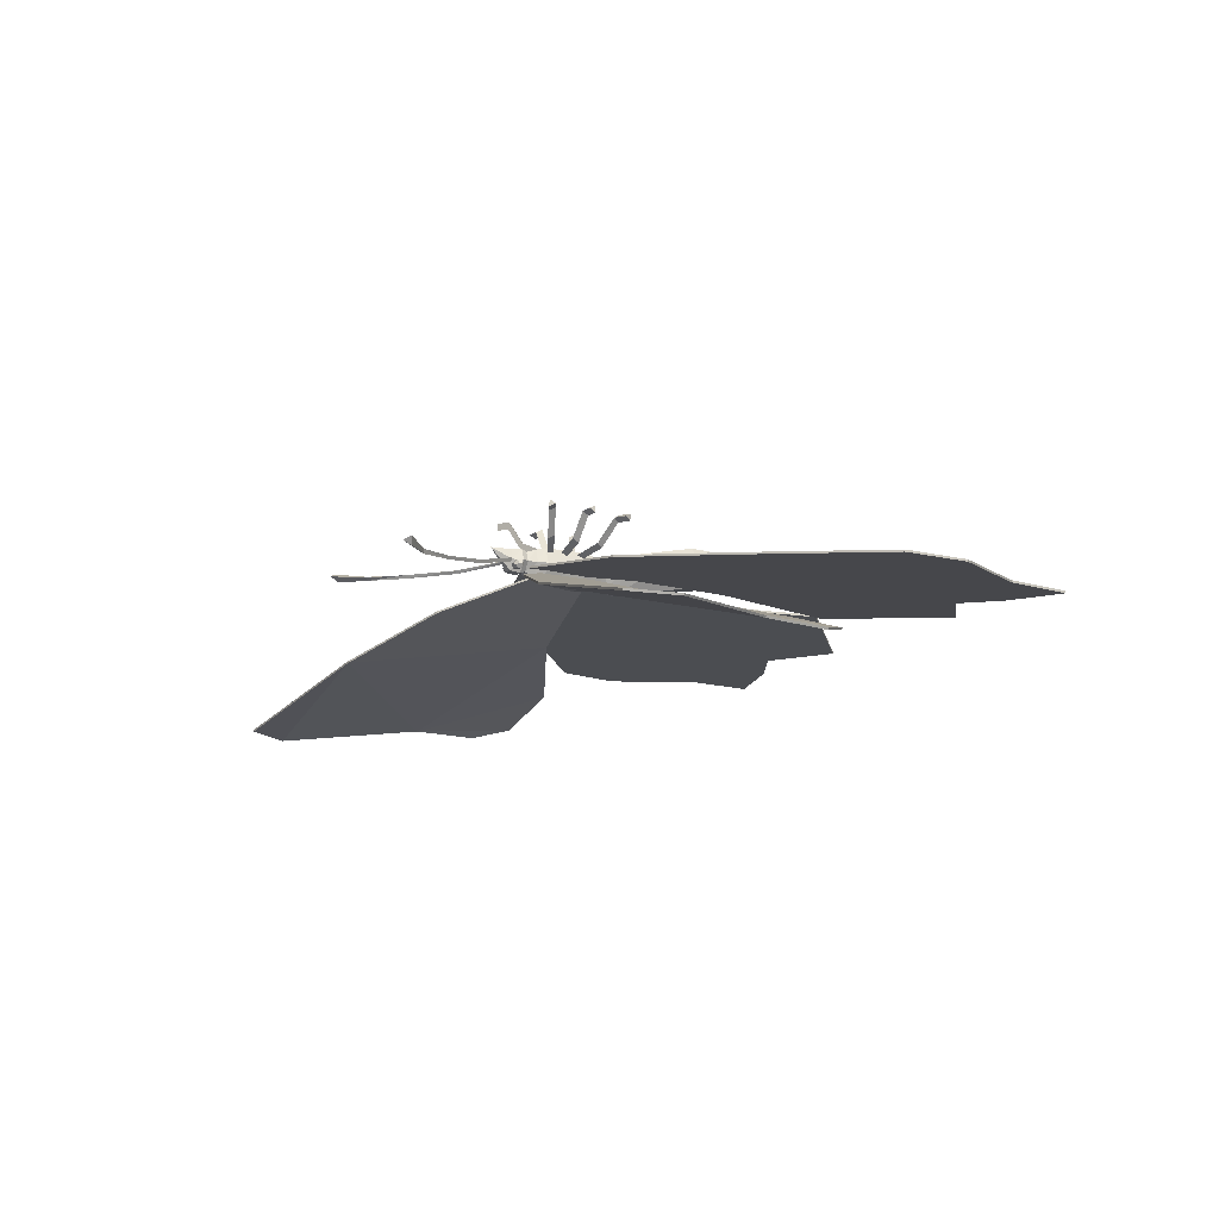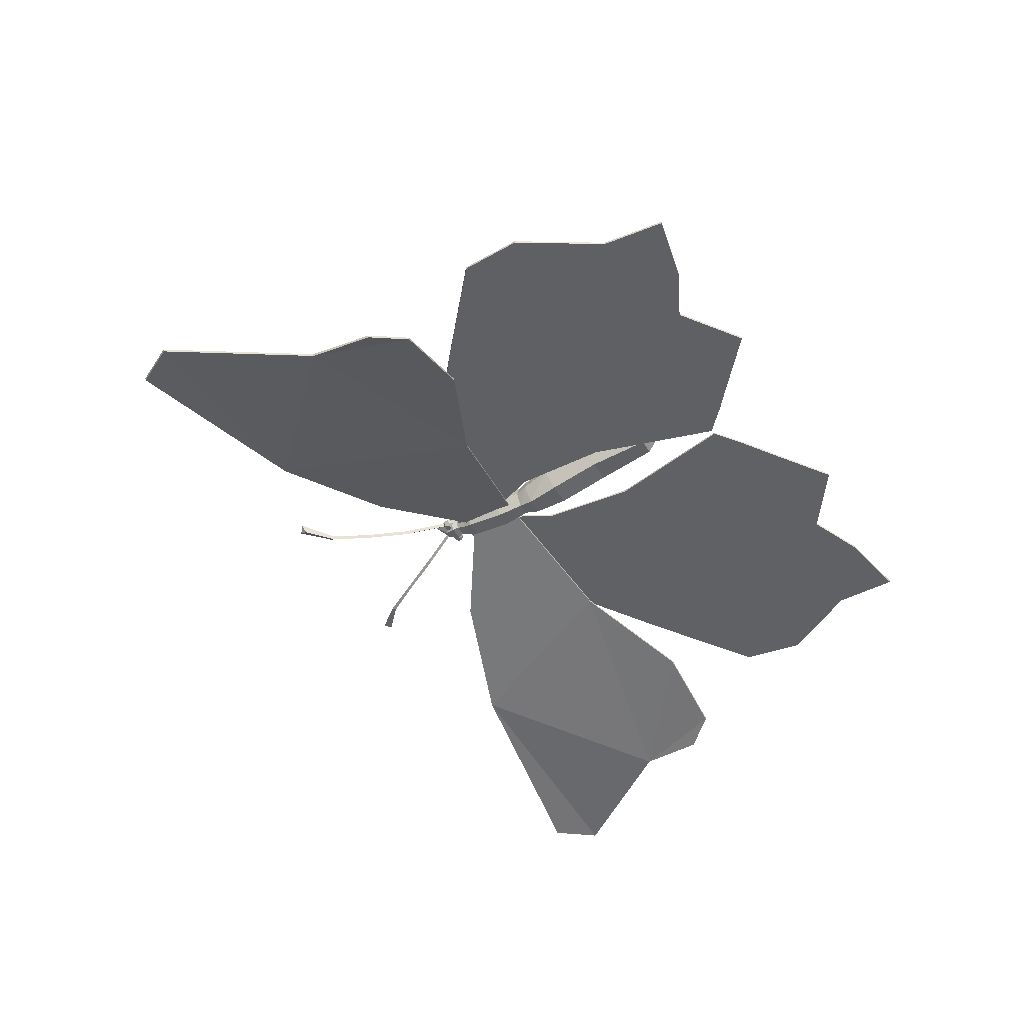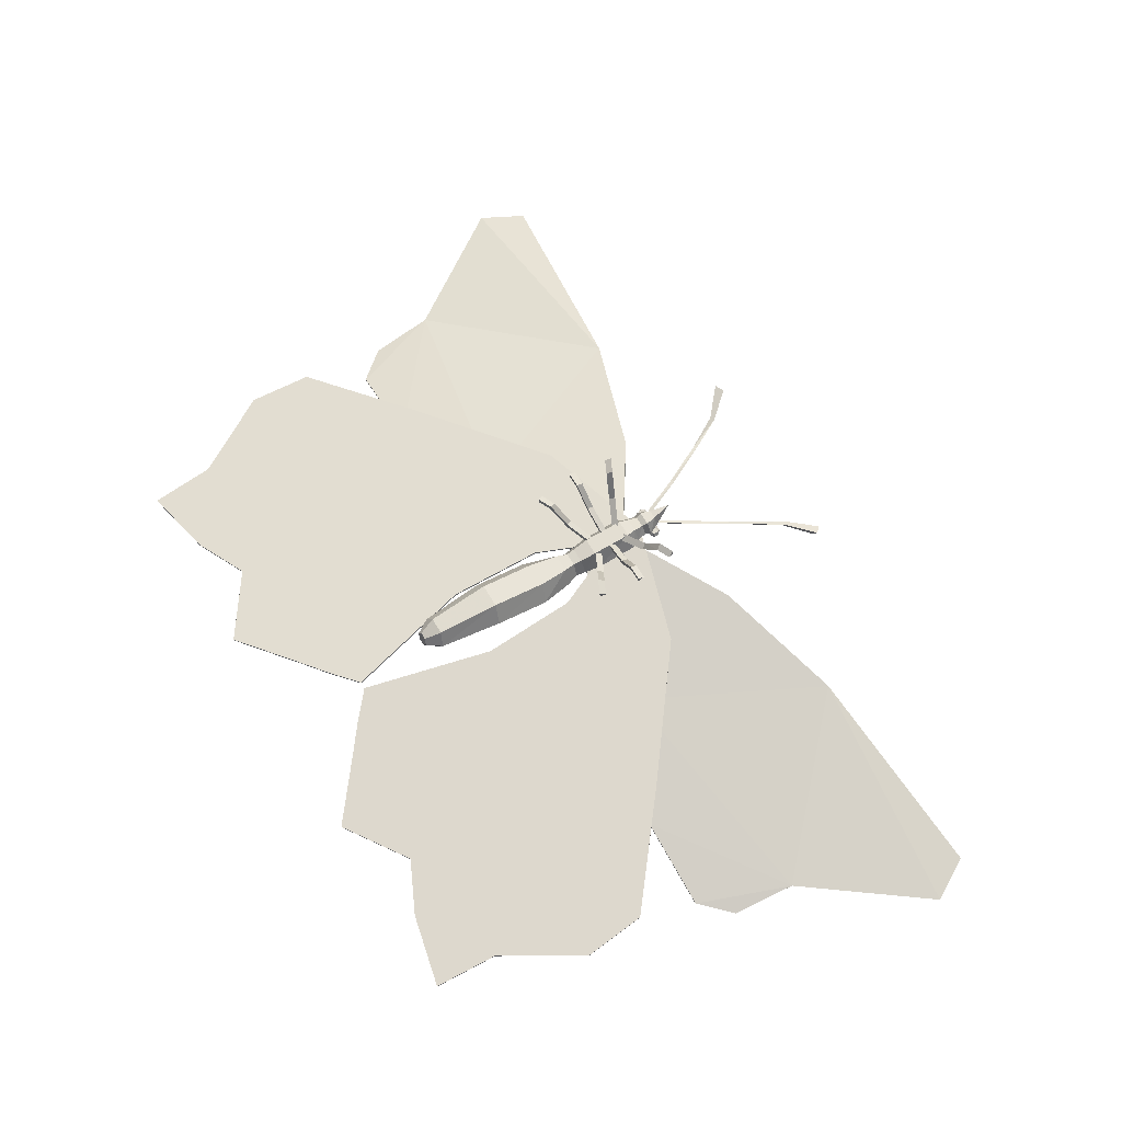
<metadata>
{"format":"obj","ext":"obj","renderer":"f3d","projection":"perspective","resolution":1024,"background":"white","views":[{"elev":-12.7,"azim":8.8,"up":"+Z"},{"elev":-47.3,"azim":64.8,"up":"+Z"},{"elev":68.6,"azim":-175.3,"up":"+Z"}]}
</metadata>
<code>
v -0.3014 -0.4013 0.01661
v -0.2854 -0.3953 0.00766
v -0.2841 -0.4062 0.02359
v -0.2784 -0.337 0.01585
v -0.279 -0.3317 0.008097
v -0.2868 -0.3347 0.01244
v -0.2478 -0.2672 0.01933
v -0.2512 -0.268 0.01291
v -0.2551 -0.2669 0.01893
v -0.2074 -0.1853 0.03085
v -0.2093 -0.1835 0.02406
v -0.2144 -0.1844 0.02909
v -0.1653 -0.1062 0.05231
v -0.1658 -0.1021 0.04632
v -0.1719 -0.1043 0.04967
v -0.4971 -0.09652 0.01921
v -0.5077 -0.1101 0.02787
v -0.5063 -0.09251 0.03573
v -0.4395 -0.1096 0.02465
v -0.435 -0.1115 0.01661
v -0.4402 -0.1182 0.02081
v -0.3634 -0.1041 0.02564
v -0.3656 -0.1066 0.01915
v -0.3655 -0.111 0.02496
v -0.2724 -0.09362 0.03439
v -0.2715 -0.0956 0.02746
v -0.2739 -0.1005 0.03234
v -0.183 -0.08116 0.05327
v -0.1795 -0.08269 0.04706
v -0.1835 -0.08784 0.05031
v -0.1649 -0.1047 0.05014
v -0.1686 -0.0977 0.07062
v -0.2044 -0.1127 0.07217
v -0.171 -0.09782 0.03023
v -0.1784 -0.08382 0.07116
v -0.1845 -0.07696 0.05121
v -0.1505 -0.09058 0.07237
v -0.1656 -0.06926 0.07319
v -0.1443 -0.1013 0.04892
v -0.1808 -0.08395 0.03077
v -0.1532 -0.09073 0.02633
v -0.1746 -0.05865 0.05057
v -0.1684 -0.0694 0.02716
v -0.1435 -0.08248 0.06772
v -0.1558 -0.06503 0.06839
v -0.1384 -0.09125 0.04854
v -0.1457 -0.08259 0.03007
v -0.1631 -0.05634 0.04989
v -0.158 -0.06514 0.03075
v -0.127 -0.07362 0.07413
v -0.1418 -0.05271 0.07494
v -0.1211 -0.08415 0.0475
v -0.1301 -0.07378 0.02171
v -0.1507 -0.04237 0.04912
v -0.1449 -0.05287 0.02252
v -0.11 -0.06647 0.07762
v -0.1293 -0.03926 0.07867
v -0.1022 -0.08017 0.04637
v -0.1136 -0.06666 0.01621
v -0.1407 -0.02577 0.04848
v -0.1329 -0.03945 0.01726
v -0.04762 -0.02239 0.0776
v -0.06699 0.00494 0.07865
v -0.03998 -0.03615 0.04258
v -0.05168 -0.0226 0.008618
v -0.07869 0.01849 0.04469
v -0.07105 0.00473 0.009705
v -0.02429 -0.002541 0.07174
v -0.04075 0.0207 0.07264
v -0.01808 -0.01443 0.04122
v -0.02833 -0.003076 0.0116
v -0.051 0.03205 0.04302
v -0.04479 0.02016 0.0125
v -0.01205 0.007823 0.06953
v -0.02698 0.0289 0.07034
v -0.004017 -0.001279 0.04179
v -0.01091 0.01074 0.01484
v -0.0339 0.0409 0.04342
v -0.02585 0.03182 0.01565
v 0.008107 0.01664 0.07661
v -0.01173 0.04464 0.07769
v 0.02151 0.006426 0.04182
v 0.01504 0.0242 0.008084
v -0.01817 0.06243 0.04398
v -0.0048 0.0522 0.009166
v 0.05675 0.04314 0.08735
v 0.0298 0.08117 0.08882
v 0.02264 0.1061 0.05322
v 0.04241 0.09292 0.01614
v 0.06935 0.05488 0.01467
v 0.07653 0.03 0.05028
v 0.2557 0.2038 0.09243
v 0.2476 0.2154 0.09288
v 0.2359 0.178 0.1048
v 0.2619 0.2 0.08025
v 0.2501 0.1692 0.07677
v 0.2599 0.2077 0.06852
v 0.2455 0.1869 0.04979
v 0.2517 0.2192 0.06896
v 0.2267 0.2135 0.05082
v 0.2455 0.2231 0.08114
v 0.2125 0.2223 0.07882
v 0.2171 0.2046 0.1058
v 0.1611 0.08959 0.07192
v 0.1432 0.1038 0.1095
v 0.1165 0.1415 0.111
v 0.1077 0.165 0.07483
v 0.1257 0.1508 0.03723
v 0.1524 0.1131 0.03577
v -0.1816 -0.05971 0.03358
v -0.1865 -0.06316 0.03388
v -0.1887 -0.05919 0.04312
v -0.1839 -0.05573 0.04282
v -0.1803 -0.05598 0.03804
v -0.1513 -0.1121 0.0408
v -0.1548 -0.1078 0.03212
v -0.15 -0.1044 0.03182
v -0.1458 -0.1048 0.036
v -0.1464 -0.1087 0.0405
v -0.1902 -0.07034 0.0418
v -0.1879 -0.06377 0.04973
v -0.19 -0.06287 0.03863
v -0.1793 -0.05765 0.0492
v -0.173 -0.05813 0.04075
v -0.1753 -0.0647 0.03283
v -0.1839 -0.07082 0.03335
v -0.1623 -0.1097 0.04043
v -0.1548 -0.1104 0.04786
v -0.1462 -0.1043 0.04734
v -0.1451 -0.09746 0.03938
v -0.1526 -0.09668 0.03198
v -0.1612 -0.1028 0.03251
v -0.1555 -0.1117 0.03659
v -0.5014 0.5851 -0.144
v -0.3154 0.6374 -0.1382
v -0.2137 0.4968 -0.09603
v -0.1666 0.261 -0.04085
v -0.5495 0.1904 -0.07426
v -0.3369 0.03604 -0.01529
v -0.04987 0.02067 0.02402
v -0.7938 0.5861 -0.1565
v -0.3967 0.6489 -0.1466
v -0.5023 0.5863 -0.1402
v -0.3163 0.6386 -0.1343
v -0.1675 0.2623 -0.03702
v -0.2146 0.4981 -0.0922
v -0.5504 0.1916 -0.07043
v -0.3378 0.03731 -0.01146
v -0.1205 -0.05087 0.03431
v -0.05078 0.02197 0.02785
v -0.7947 0.5874 -0.1526
v -0.8323 0.502 -0.1459
v -0.1195 -0.05215 0.03045
v -0.8314 0.5008 -0.1497
v -0.3958 0.6476 -0.1504
v 0.3617 -0.3155 -0.1274
v 0.4589 -0.4556 -0.1804
v 0.3476 -0.6133 -0.1903
v -0.03785 -0.5318 -0.1022
v 0.1572 -0.1961 -0.05853
v -0.02817 -0.009965 0.02284
v -0.1105 -0.2836 -0.02765
v 0.251 -0.8886 -0.2135
v 0.4599 -0.457 -0.1767
v 0.3486 -0.6148 -0.1866
v 0.4425 -0.5356 -0.1924
v 0.3628 -0.317 -0.1237
v 0.1582 -0.1975 -0.0548
v -0.1095 -0.285 -0.02392
v -0.03684 -0.5333 -0.09846
v -0.02711 -0.01145 0.02656
v -0.1187 -0.0534 0.03422
v 0.1593 -0.8977 -0.2
v 0.252 -0.8901 -0.2098
v 0.1582 -0.8962 -0.2038
v 0.4414 -0.5341 -0.1961
v 0.3698 0.425 0.003074
v 0.3677 0.3661 0.006643
v 0.3621 0.2991 0.01077
v 0.2379 0.6274 -0.006664
v 0.3768 0.576 -0.006118
v 0.1632 0.8641 -0.01949
v 0.05972 0.7987 -0.01365
v -0.1177 0.7837 -0.009496
v -0.2076 0.7049 -0.003108
v 0.1225 0.206 0.02078
v -0.2205 0.4545 0.01217
v -0.2292 0.1555 0.03027
v -0.02024 0.09592 0.03001
v -0.07805 -0.001545 0.03691
v 0.3699 0.4252 0.007066
v 0.3622 0.2994 0.01476
v 0.3678 0.3663 0.01063
v 0.238 0.6276 -0.002645
v 0.3768 0.5762 -0.002128
v 0.1633 0.8644 -0.0155
v 0.05979 0.7989 -0.009658
v -0.1176 0.7839 -0.005476
v -0.2076 0.7052 0.000913
v -0.2205 0.4547 0.01616
v 0.1225 0.2062 0.02477
v -0.2291 0.1558 0.03429
v -0.02018 0.09618 0.034
v -0.07799 -0.001285 0.04093
v -0.1532 -0.06394 0.04607
v -0.1533 -0.06418 0.04205
v 0.2185 0.7351 -0.008747
v 0.2184 0.7349 -0.01277
v 0.3706 0.2867 0.004976
v 0.4354 0.2701 -0.000986
v 0.4916 0.2529 -0.006251
v 0.6382 0.06263 -0.02471
v 0.6359 0.2103 -0.01974
v 0.7404 -0.1612 -0.04047
v 0.8362 -0.08491 -0.04607
v 0.5635 -0.3826 -0.03274
v 0.6674 -0.3235 -0.03955
v 0.3237 -0.3131 -0.01038
v 0.2036 0.09117 0.01273
v 0.05275 -0.007444 0.02221
v 0.03957 -0.2238 0.01636
v -0.05809 -0.03016 0.03076
v 0.4358 0.2699 0.002986
v 0.371 0.2865 0.008979
v 0.4919 0.2527 -0.002279
v 0.6386 0.06241 -0.0207
v 0.6363 0.2101 -0.01577
v 0.7407 -0.1614 -0.03647
v 0.8366 -0.08512 -0.04207
v 0.5639 -0.3828 -0.02873
v 0.6678 -0.3237 -0.03558
v 0.2039 0.09096 0.0167
v 0.3241 -0.3133 -0.006373
v 0.05314 -0.007655 0.02618
v 0.03996 -0.224 0.02033
v -0.05769 -0.03037 0.03476
v -0.142 -0.08068 0.03619
v -0.1416 -0.08089 0.04019
v 0.7329 0.009211 -0.03436
v 0.7333 0.008975 -0.03036
v -0.1086 -0.05438 0.07723
v -0.0966 -0.05573 0.07052
v -0.1081 -0.06119 0.06524
v -0.07748 -0.1433 0.135
v -0.08893 -0.1449 0.1426
v -0.0726 -0.1714 0.1349
v -0.08958 -0.1459 0.1288
v -0.08397 -0.1734 0.1425
v -0.08478 -0.1735 0.1288
v -0.08625 -0.1082 0.09068
v -0.09778 -0.1092 0.0982
v -0.09823 -0.1114 0.08457
v -0.08704 -0.04666 0.06993
v -0.07894 -0.03692 0.07543
v -0.07566 -0.04256 0.06327
v -0.02185 -0.1118 0.1385
v -0.03171 -0.1192 0.1322
v -0.01524 -0.1424 0.1315
v -0.02211 -0.1126 0.1247
v -0.005129 -0.1354 0.1378
v -0.005871 -0.1355 0.124
v -0.04548 -0.08231 0.09503
v -0.055 -0.09012 0.08879
v -0.04505 -0.08409 0.08135
v -0.06153 -0.03081 0.06838
v -0.05837 -0.01868 0.07416
v -0.05308 -0.02207 0.06185
v 0.02578 -0.06334 0.1356
v 0.02001 -0.07404 0.1291
v 0.04484 -0.08793 0.1278
v 0.02582 -0.06385 0.1218
v 0.05101 -0.07743 0.1343
v 0.0503 -0.07751 0.1205
v -0.008526 -0.04574 0.09275
v -0.01382 -0.05674 0.08626
v -0.007457 -0.04685 0.07903
v -0.06665 -0.006982 0.07462
v -0.07937 -0.005637 0.06935
v -0.06856 -0.00022 0.06269
v -0.09078 0.08235 0.1351
v -0.07855 0.08393 0.1413
v -0.09567 0.1104 0.1354
v -0.07953 0.08486 0.1275
v -0.08348 0.1124 0.1416
v -0.08432 0.1125 0.1278
v -0.0873 0.04698 0.09027
v -0.07494 0.048 0.09637
v -0.07612 0.05008 0.08277
v -0.08973 -0.02167 0.07602
v -0.1018 -0.02581 0.07074
v -0.09441 -0.0161 0.06429
v -0.1495 0.04708 0.1387
v -0.1391 0.05363 0.1449
v -0.1659 0.07032 0.1397
v -0.1404 0.05435 0.1312
v -0.1558 0.07721 0.146
v -0.1566 0.07727 0.1322
v -0.1314 0.01777 0.09296
v -0.1207 0.02385 0.09914
v -0.1227 0.02557 0.08559
v -0.1141 -0.03098 0.07148
v -0.1166 -0.04311 0.07766
v -0.1233 -0.03976 0.06607
v -0.193 0.001979 0.1483
v -0.188 0.01263 0.141
v -0.2128 0.02651 0.1426
v -0.1946 0.00241 0.1345
v -0.2182 0.01608 0.1499
v -0.2191 0.01607 0.1361
v -0.1639 -0.01587 0.1018
v -0.1594 -0.004926 0.09468
v -0.1666 -0.01486 0.0883
f 1 2 3
f 4 1 3
f 5 3 2
f 6 2 1
f 7 6 4
f 8 4 5
f 9 5 6
f 10 9 7
f 11 7 8
f 12 8 9
f 13 12 10
f 14 10 11
f 15 11 12
f 16 17 18
f 17 19 18
f 18 20 16
f 16 21 17
f 21 22 19
f 19 23 20
f 20 24 21
f 24 25 22
f 22 26 23
f 23 27 24
f 27 28 25
f 25 29 26
f 26 30 27
f 29 30 26
f 28 29 25
f 30 28 27
f 26 27 23
f 25 26 22
f 27 25 24
f 23 24 20
f 22 23 19
f 24 22 21
f 20 21 16
f 19 20 18
f 21 19 17
f 28 30 29
f 15 14 11
f 14 13 10
f 13 15 12
f 12 11 8
f 11 10 7
f 10 12 9
f 9 8 5
f 8 7 4
f 7 9 6
f 6 5 2
f 5 4 3
f 4 6 1
f 15 13 14
f 31 32 33
f 34 31 33
f 35 36 33
f 32 31 37
f 35 32 38
f 31 34 39
f 34 40 41
f 36 35 42
f 40 36 43
f 37 39 44
f 38 37 45
f 39 41 46
f 41 43 47
f 42 38 48
f 43 42 49
f 44 46 50
f 45 44 51
f 46 47 52
f 47 49 53
f 48 45 54
f 49 48 55
f 50 52 56
f 51 50 57
f 52 53 58
f 53 55 59
f 54 51 60
f 55 54 61
f 56 58 62
f 57 56 63
f 58 59 64
f 59 61 65
f 60 57 66
f 61 60 67
f 62 64 68
f 63 62 69
f 64 65 70
f 65 67 71
f 66 63 72
f 67 66 73
f 68 70 74
f 69 68 75
f 70 71 76
f 71 73 77
f 72 69 78
f 73 72 79
f 74 76 80
f 75 74 81
f 76 77 82
f 77 79 83
f 78 75 84
f 79 78 85
f 80 82 86
f 81 80 87
f 84 81 88
f 85 84 89
f 83 85 90
f 82 83 91
f 92 93 94
f 95 92 96
f 97 95 98
f 99 97 100
f 101 99 102
f 93 101 103
f 96 94 104
f 94 103 105
f 103 102 106
f 102 100 107
f 100 98 108
f 98 96 109
f 92 95 93
f 93 97 99
f 91 105 86
f 86 106 87
f 87 107 88
f 88 108 89
f 89 109 90
f 90 104 91
f 109 104 90
f 108 109 89
f 107 108 88
f 106 107 87
f 105 106 86
f 104 105 91
f 93 99 101
f 93 95 97
f 104 109 96
f 109 108 98
f 108 107 100
f 107 106 102
f 106 105 103
f 105 104 94
f 102 103 101
f 100 102 99
f 98 100 97
f 96 98 95
f 94 96 92
f 103 94 93
f 90 91 83
f 89 90 85
f 88 89 84
f 87 88 81
f 86 87 80
f 91 86 82
f 84 85 78
f 81 84 75
f 85 83 79
f 83 82 77
f 80 81 74
f 82 80 76
f 78 79 72
f 75 78 69
f 79 77 73
f 77 76 71
f 74 75 68
f 76 74 70
f 72 73 66
f 69 72 63
f 73 71 67
f 71 70 65
f 68 69 62
f 70 68 64
f 66 67 60
f 63 66 57
f 67 65 61
f 65 64 59
f 62 63 56
f 64 62 58
f 60 61 54
f 57 60 51
f 61 59 55
f 59 58 53
f 56 57 50
f 58 56 52
f 54 55 48
f 51 54 45
f 55 53 49
f 53 52 47
f 50 51 44
f 52 50 46
f 48 49 42
f 45 48 38
f 49 47 43
f 47 46 41
f 44 45 37
f 46 44 39
f 42 43 36
f 38 42 35
f 43 41 40
f 41 39 34
f 37 38 32
f 39 37 31
f 36 40 33
f 40 34 33
f 32 35 33
f 110 111 112
f 113 114 112
f 115 116 117
f 115 118 119
f 120 121 122
f 121 123 112
f 123 124 113
f 124 125 114
f 125 126 110
f 126 120 111
f 127 128 120
f 128 129 121
f 129 130 123
f 130 131 124
f 131 132 125
f 132 127 126
f 133 115 127
f 115 119 128
f 119 118 129
f 118 117 130
f 117 116 131
f 116 133 132
f 132 133 127
f 131 116 132
f 130 117 131
f 129 118 130
f 128 119 129
f 127 115 128
f 126 127 120
f 125 132 126
f 124 131 125
f 123 130 124
f 121 129 123
f 120 128 121
f 111 120 122
f 110 126 111
f 114 125 110
f 113 124 114
f 112 123 113
f 122 121 112
f 115 117 118
f 115 133 116
f 114 110 112
f 111 122 112
f 134 135 136
f 134 137 138
f 139 137 140
f 134 138 141
f 142 143 144
f 143 145 146
f 147 148 145
f 148 149 150
f 151 152 147
f 149 140 150
f 148 153 149
f 147 139 148
f 152 138 147
f 151 154 152
f 143 141 151
f 142 134 143
f 144 155 142
f 146 135 144
f 145 136 146
f 150 137 145
f 156 157 158
f 159 160 158
f 161 160 162
f 163 159 158
f 164 165 166
f 167 168 165
f 168 169 170
f 171 172 169
f 170 173 174
f 171 161 172
f 172 153 169
f 169 162 170
f 170 159 173
f 173 175 174
f 174 163 165
f 165 158 166
f 166 176 164
f 164 157 167
f 167 156 168
f 168 160 171
f 160 161 171
f 156 160 168
f 157 156 167
f 176 157 164
f 158 176 166
f 163 158 165
f 175 163 174
f 159 175 173
f 162 159 170
f 153 162 169
f 161 153 172
f 170 174 165
f 168 171 169
f 168 170 165
f 164 167 165
f 175 159 163
f 153 161 162
f 162 160 159
f 160 156 158
f 158 157 176
f 150 140 137
f 145 137 136
f 146 136 135
f 144 135 155
f 142 155 134
f 143 134 141
f 151 141 154
f 152 154 138
f 147 138 139
f 148 139 153
f 149 153 140
f 143 151 147
f 148 150 145
f 143 147 145
f 143 146 144
f 141 138 154
f 139 140 153
f 138 137 139
f 134 136 137
f 155 135 134
f 177 178 179
f 179 180 177
f 181 177 180
f 182 180 183
f 184 179 185
f 185 186 187
f 188 186 189
f 188 189 190
f 191 192 193
f 192 191 194
f 195 194 191
f 194 197 192
f 198 199 192
f 199 200 201
f 202 203 201
f 202 204 203
f 205 206 190
f 202 188 206
f 200 187 188
f 199 185 187
f 198 184 185
f 197 183 184
f 196 182 183
f 207 208 182
f 194 180 208
f 195 181 180
f 191 177 181
f 193 178 177
f 192 179 178
f 201 186 179
f 203 189 186
f 204 190 189
f 209 210 211
f 209 211 212
f 213 212 211
f 214 209 212
f 216 209 217
f 218 219 216
f 220 219 221
f 222 220 221
f 223 224 225
f 224 226 225
f 225 226 227
f 226 228 229
f 224 230 231
f 232 233 230
f 232 234 235
f 234 236 235
f 222 237 238
f 237 221 235
f 221 218 233
f 218 216 230
f 216 217 231
f 217 214 228
f 214 215 229
f 215 239 240
f 239 212 226
f 212 213 227
f 213 211 225
f 211 210 223
f 210 209 224
f 209 219 232
f 219 220 234
f 220 222 236
f 234 220 236
f 232 219 234
f 224 209 232
f 223 210 224
f 225 211 223
f 227 213 225
f 226 212 227
f 240 239 226
f 229 215 240
f 228 214 229
f 231 217 228
f 230 216 231
f 233 218 230
f 235 221 233
f 238 237 235
f 236 222 238
f 236 238 235
f 229 240 226
f 232 235 233
f 224 232 230
f 224 231 228
f 224 228 226
f 237 222 221
f 239 215 212
f 221 219 218
f 219 209 216
f 217 209 214
f 215 214 212
f 204 189 203
f 203 186 201
f 201 179 192
f 192 178 193
f 193 177 191
f 191 181 195
f 195 180 194
f 194 208 207
f 207 182 196
f 196 183 197
f 197 184 198
f 198 185 199
f 199 187 200
f 200 188 202
f 202 206 205
f 205 190 204
f 202 205 204
f 194 207 196
f 200 202 201
f 199 201 192
f 197 198 192
f 194 196 197
f 188 190 206
f 180 182 208
f 187 186 188
f 185 179 186
f 183 179 184
f 180 179 183
f 241 242 243
f 244 245 246
f 245 247 248
f 247 244 249
f 250 251 244
f 251 252 245
f 252 250 247
f 242 241 250
f 241 243 251
f 243 242 252
f 253 254 255
f 256 257 258
f 259 256 260
f 257 259 261
f 262 263 257
f 264 262 256
f 263 264 259
f 254 253 263
f 255 254 262
f 253 255 264
f 265 266 267
f 268 269 270
f 271 268 272
f 269 271 273
f 274 275 269
f 276 274 268
f 275 276 271
f 266 265 275
f 267 266 274
f 265 267 276
f 277 278 279
f 280 281 282
f 281 283 284
f 283 280 285
f 286 287 280
f 287 288 281
f 288 286 283
f 278 277 286
f 277 279 287
f 279 278 288
f 289 290 291
f 292 293 294
f 293 295 296
f 295 292 297
f 298 299 292
f 299 300 293
f 300 298 295
f 290 289 298
f 289 291 299
f 291 290 300
f 301 302 303
f 304 305 306
f 307 304 308
f 305 307 309
f 310 311 305
f 312 310 304
f 311 312 307
f 302 301 311
f 303 302 310
f 301 303 312
f 301 312 311
f 303 310 312
f 302 311 310
f 311 307 305
f 312 304 307
f 310 305 304
f 305 309 306
f 307 308 309
f 304 306 308
f 306 309 308
f 300 290 298
f 299 291 300
f 298 289 299
f 295 298 292
f 293 300 295
f 292 299 293
f 297 292 294
f 296 295 297
f 294 293 296
f 297 294 296
f 288 278 286
f 287 279 288
f 286 277 287
f 283 286 280
f 281 288 283
f 280 287 281
f 285 280 282
f 284 283 285
f 282 281 284
f 285 282 284
f 265 276 275
f 267 274 276
f 266 275 274
f 275 271 269
f 276 268 271
f 274 269 268
f 269 273 270
f 271 272 273
f 268 270 272
f 270 273 272
f 253 264 263
f 255 262 264
f 254 263 262
f 263 259 257
f 264 256 259
f 262 257 256
f 257 261 258
f 259 260 261
f 256 258 260
f 258 261 260
f 252 242 250
f 251 243 252
f 250 241 251
f 247 250 244
f 245 252 247
f 244 251 245
f 249 244 246
f 248 247 249
f 246 245 248
f 249 246 248

</code>
